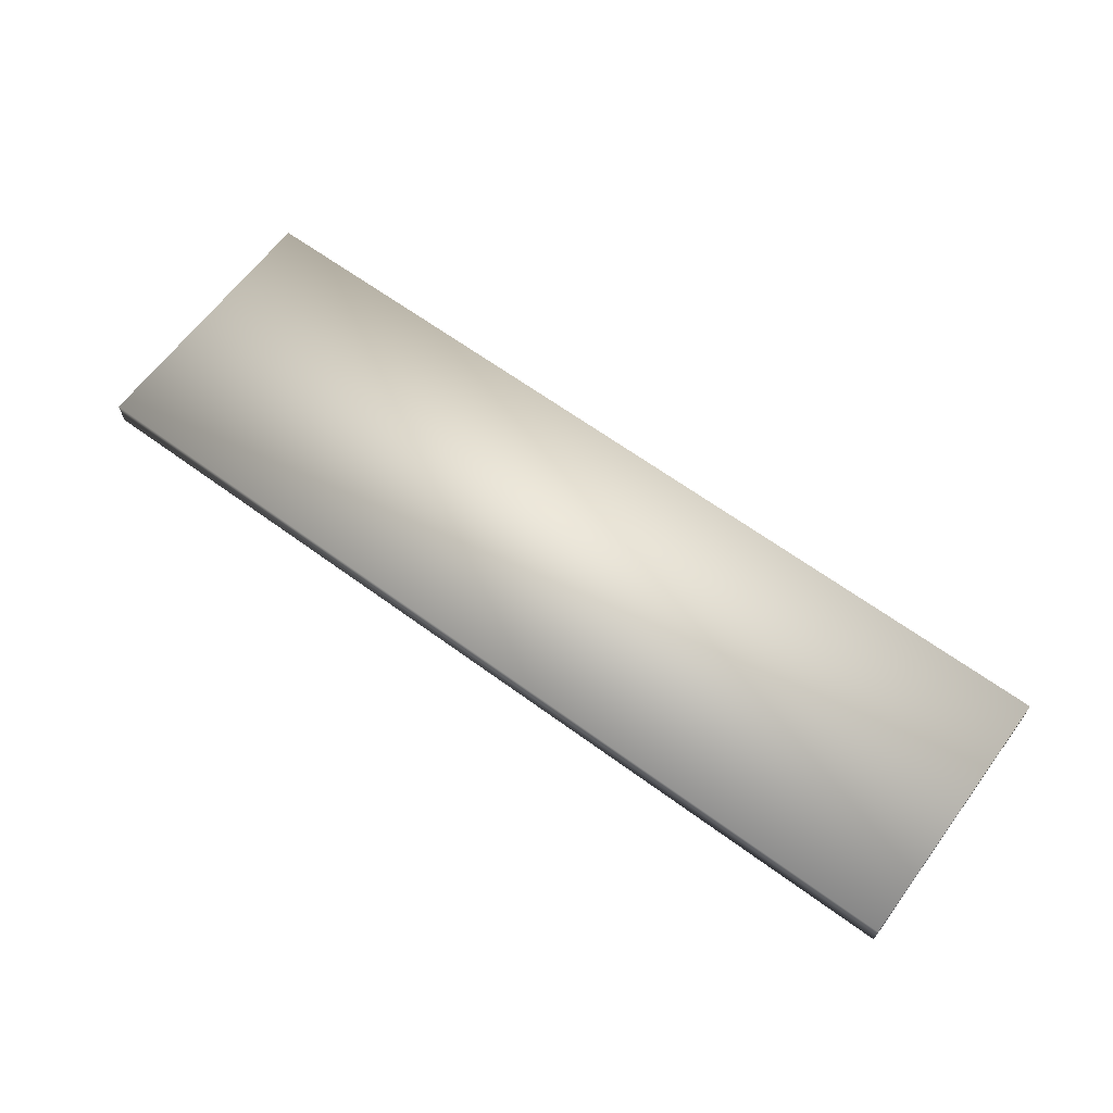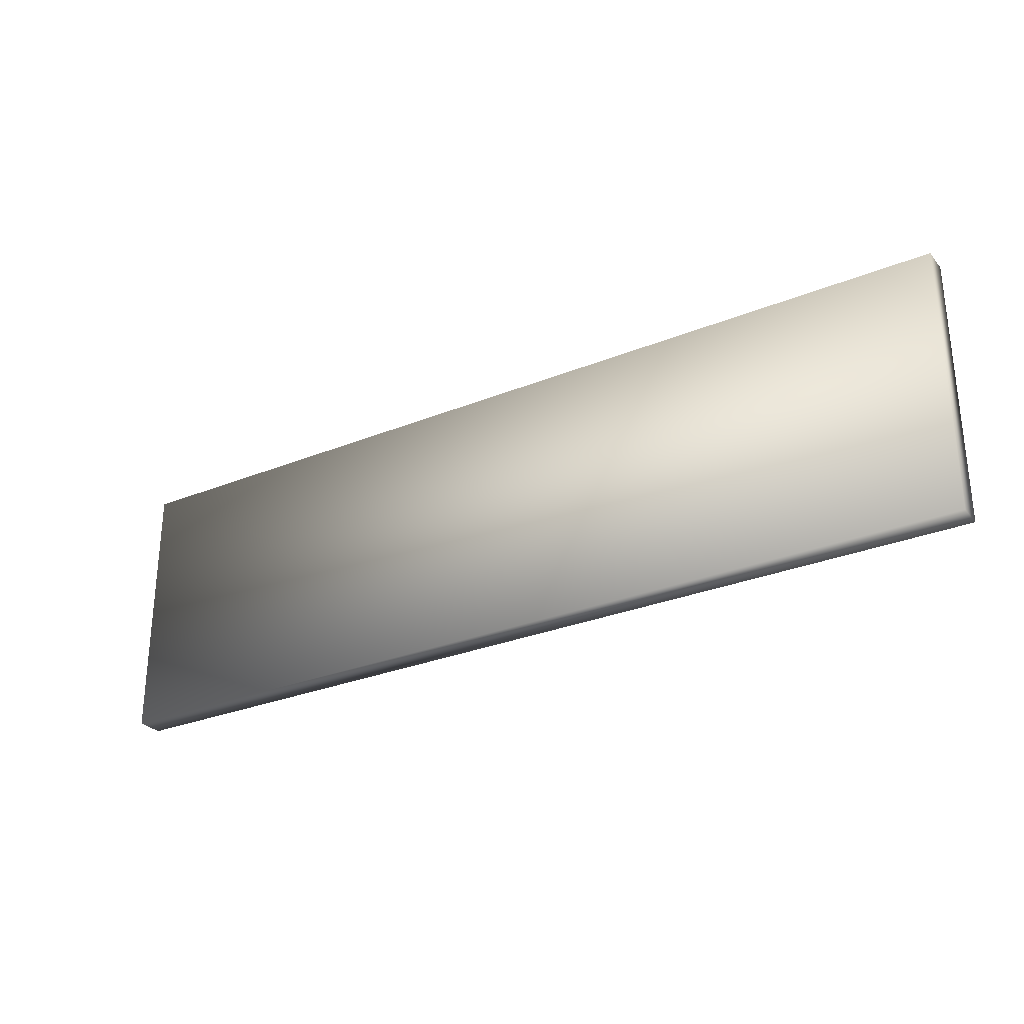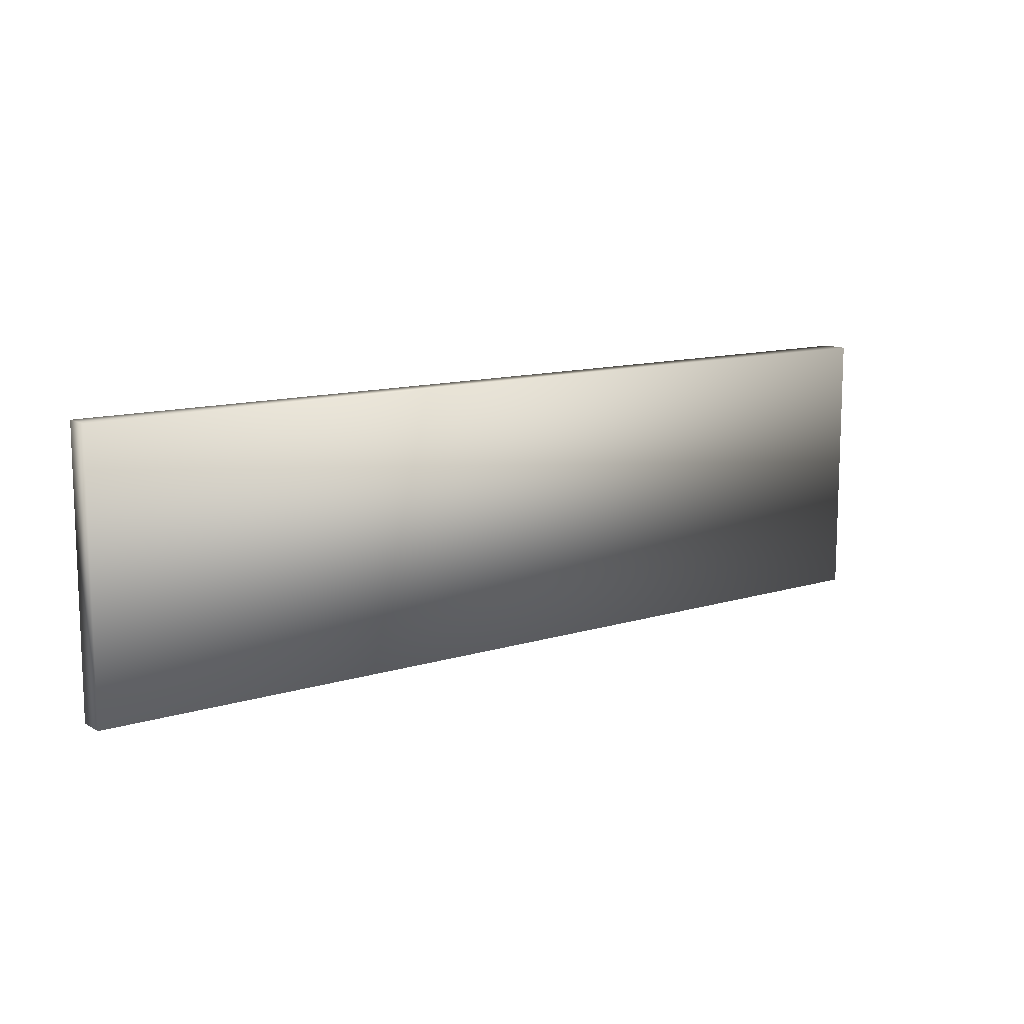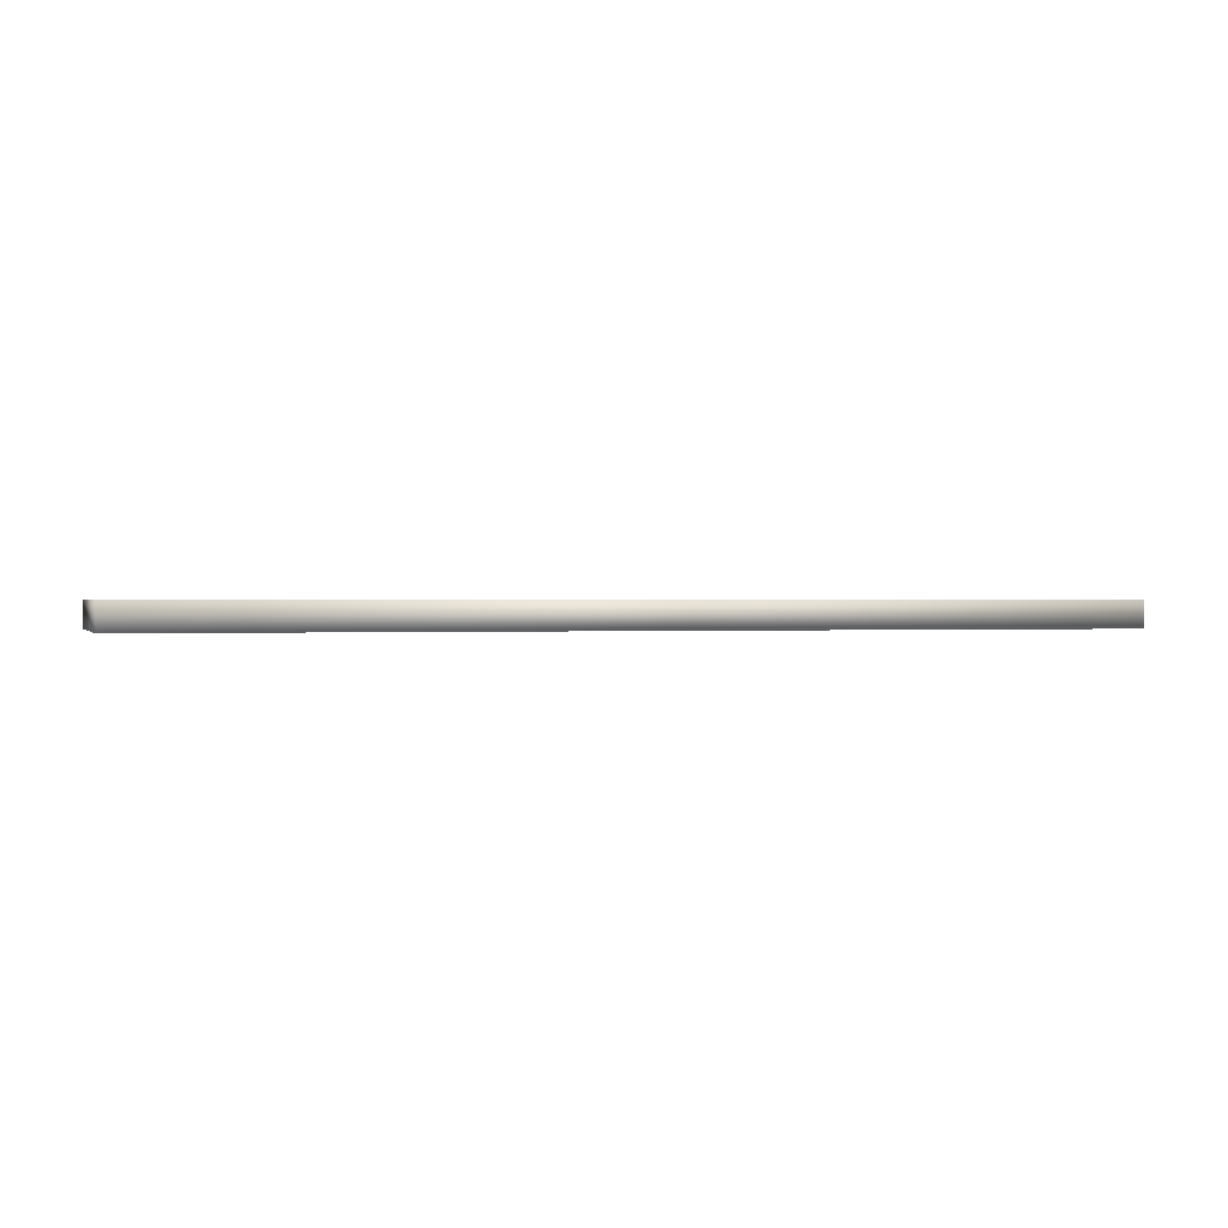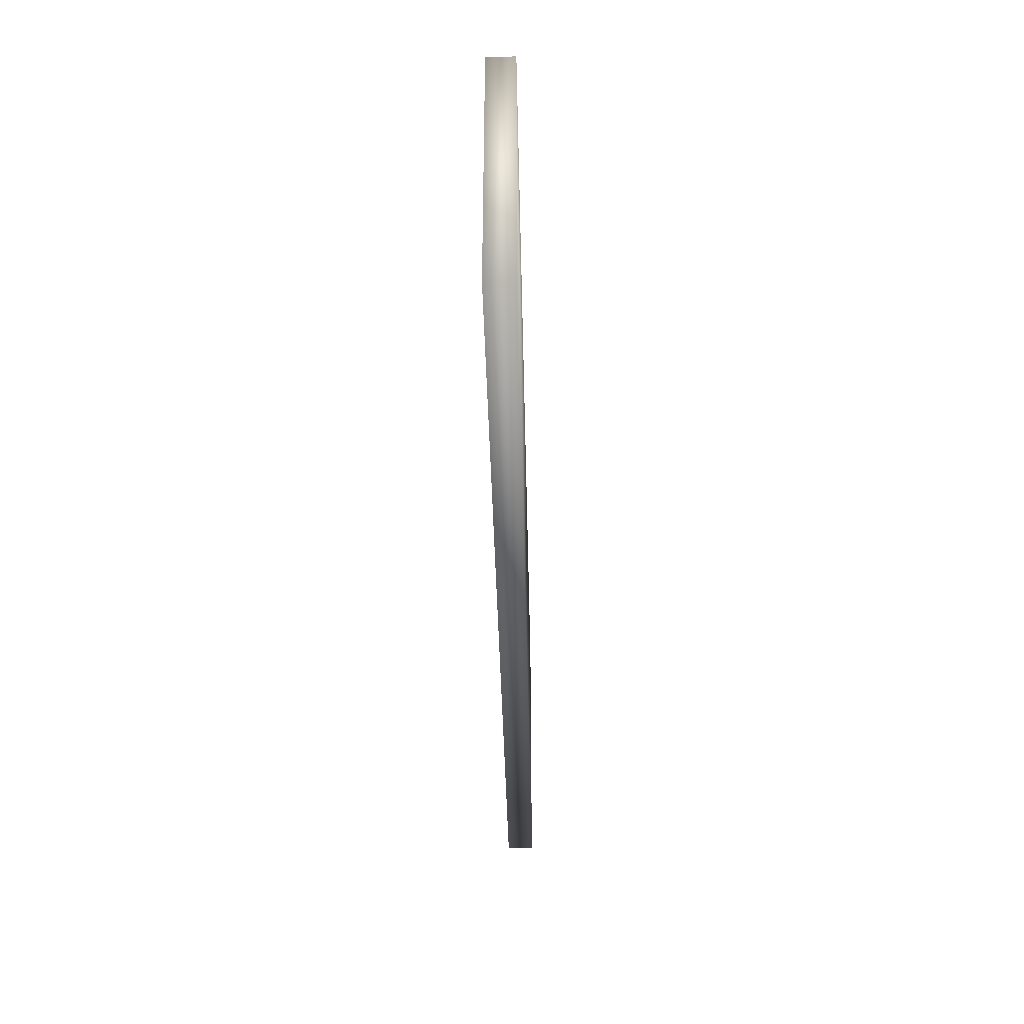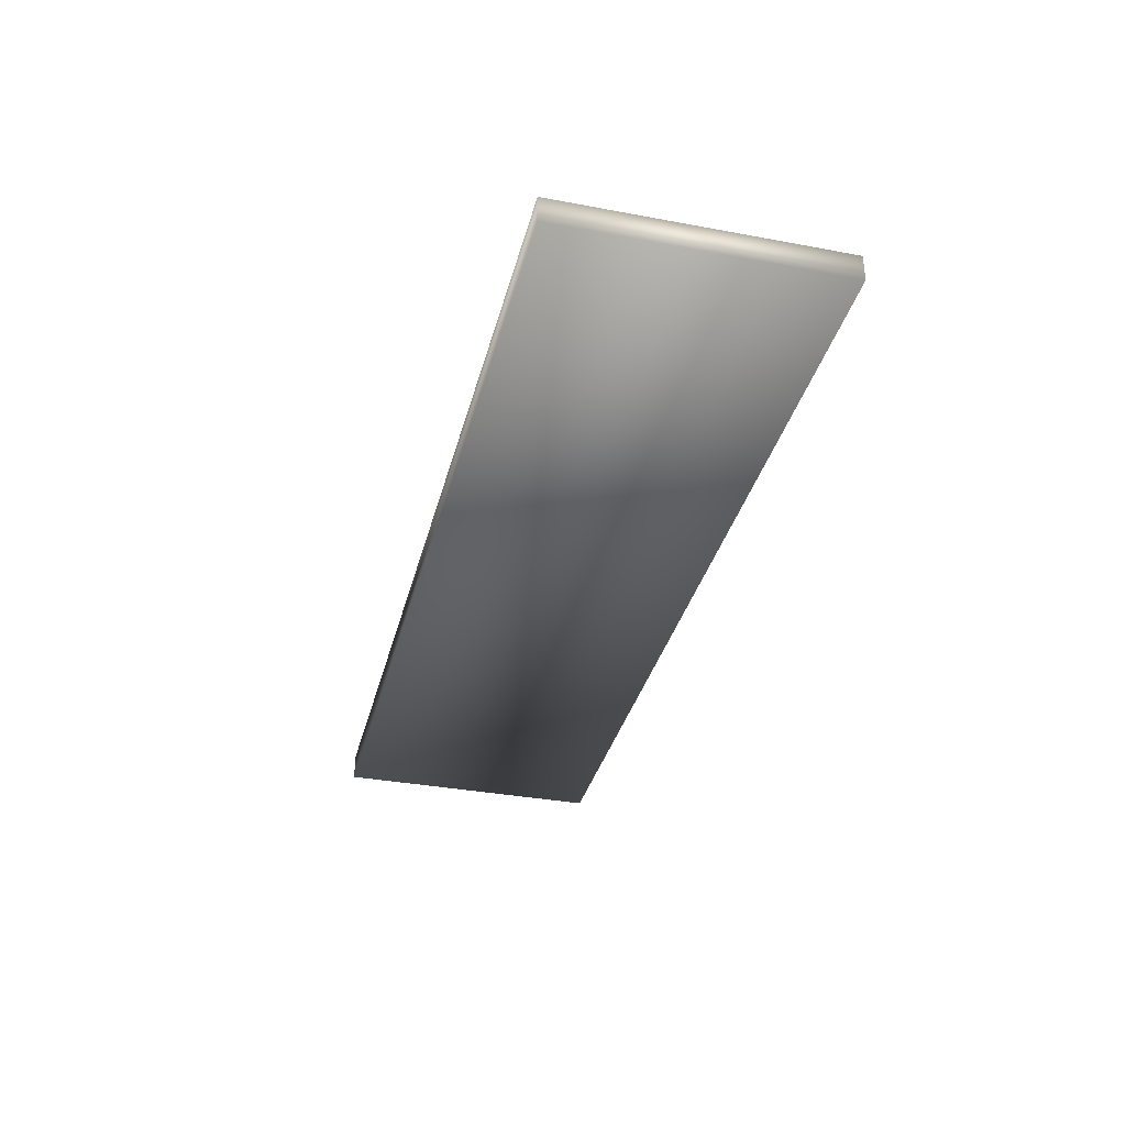
<metadata>
{"format":"obj","ext":"obj","renderer":"f3d","projection":"perspective","resolution":1024,"background":"white","views":[{"elev":64.0,"azim":36.5,"up":"+Z"},{"elev":-28.8,"azim":-148.7,"up":"+Y"},{"elev":11.7,"azim":143.1,"up":"+Y"},{"elev":0.4,"azim":-16.6,"up":"+Z"},{"elev":-37.9,"azim":-88.8,"up":"+Y"},{"elev":-35.0,"azim":-104.0,"up":"+Z"}]}
</metadata>
<code>
v 0 0 0.04445
v 0 0.45 0.04445
v 0 0 0
v 0 0.45 0
v 1.532 0 0.04445
v 1.532 0 0
v 1.532 0.45 0.04445
v 1.532 0.45 0
f 1 2 3
f 3 2 4
f 5 1 6
f 6 1 3
f 7 5 8
f 8 5 6
f 2 7 4
f 4 7 8
f 5 7 1
f 1 7 2
f 8 6 4
f 4 6 3

</code>
